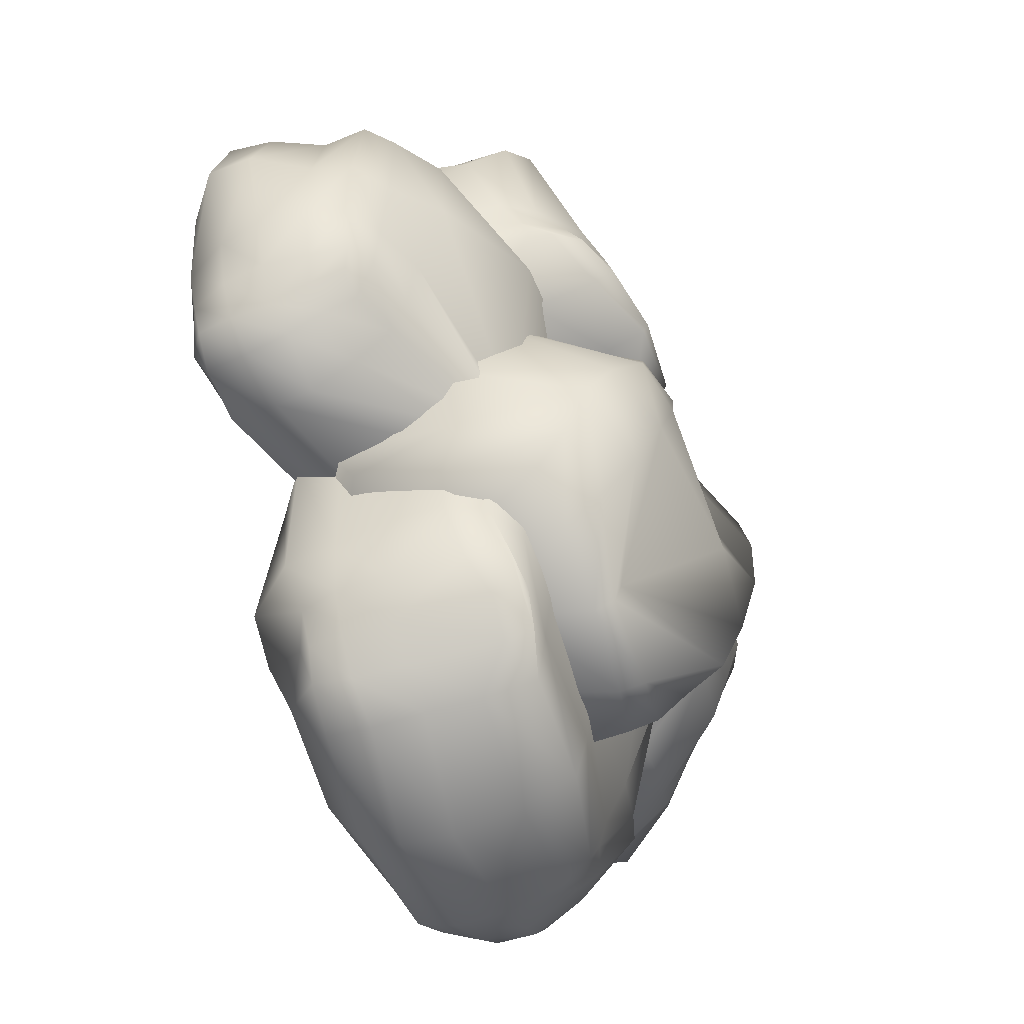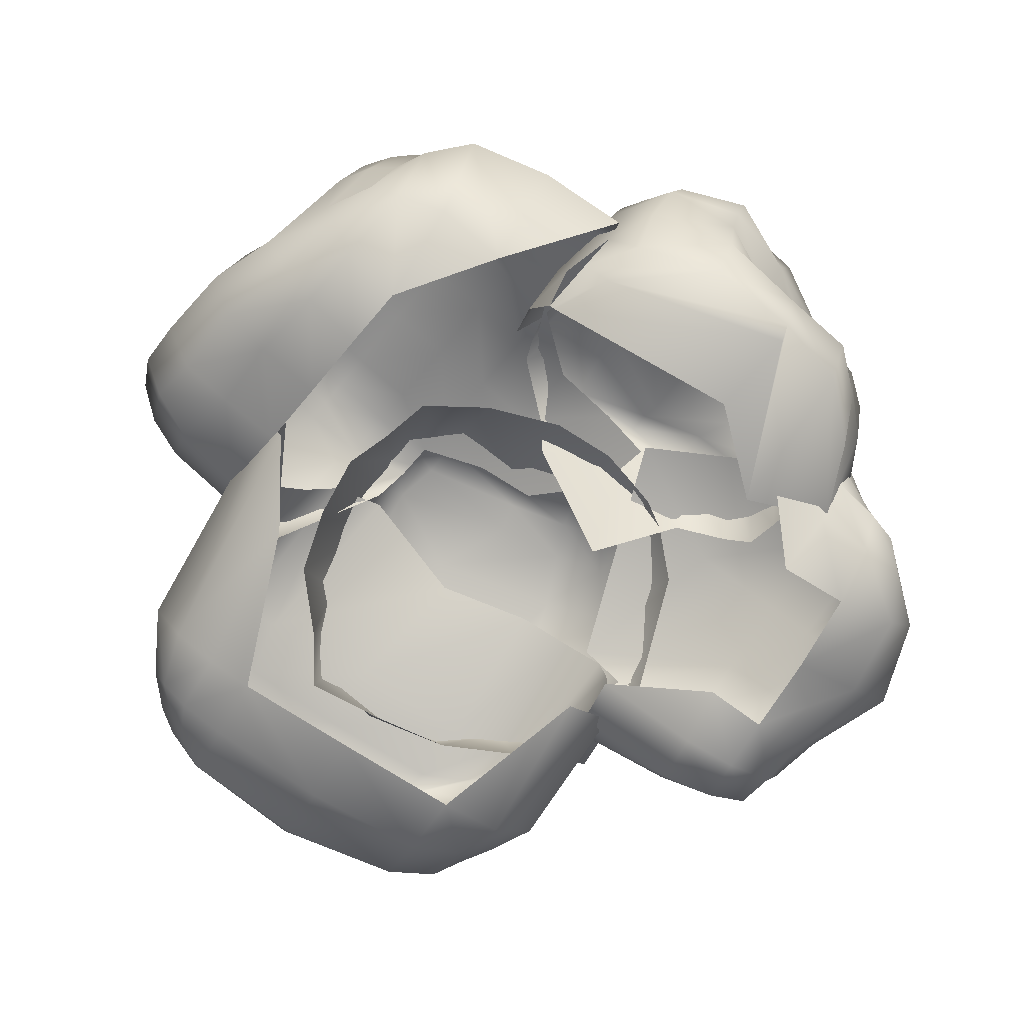
<metadata>
{"format":"obj","ext":"obj","renderer":"f3d","projection":"perspective","resolution":1024,"background":"white","views":[{"elev":-55.5,"azim":109.2,"up":"+Z"},{"elev":-78.1,"azim":-31.2,"up":"+Y"}]}
</metadata>
<code>
g default
v -1.378 2.92 1.274
v -2.699 2.773 0.5562
v 0.2423 3.109 1.735
v 0.4748 5.275 -0.4128
v -1.466 6.013 -0.505
v -2.421 5.253 -0.7333
v -1.539 6.202 -1.27
v -2.521 5.281 -1.362
v 0.5277 5.276 -0.8178
v 0.6268 5.246 -1.438
v -1.834 6.124 -2.143
v -2.485 5.189 -2.092
v -1.321 3.447 -6.338
v -0.03273 3.684 -6.755
v 0.0596 1.418 -5.989
v -1.609 1.392 -6.077
v 1.657 3.77 -6.461
v 1.749 2.161 -6.01
v 2.969 3.252 1.242
v 2.501 3.281 1.406
v 3.486 3.075 0.89
v 3.207 5.393 -1.145
v 2.785 5.309 -0.3568
v 2.48 5.146 0.1146
v -3.061 2.628 -0.4623
v -3.469 2.629 -1.404
v -2.166 4.432 -4.647
v -1.708 5.321 -4.632
v -0.1892 4.132 -6.496
v -1.818 3.93 -5.612
v 1.574 4.258 -5.817
v 1.579 4.131 -6.2
v -2.22 1.677 -5.074
v -3.136 2.156 -4.029
v 4.247 4.521 -3.24
v 4.925 2.16 -2.373
v 4.562 1.991 -3.669
v 4.084 4.026 -4.173
v 4.287 -0.5893 -2.945
v 4.391 0.0242 -4.113
v 4.32 1.875 -4.691
v 3.89 3.467 -4.75
v -1.83 5.757 -3.453
v -2.349 4.852 -3.344
v -0.1348 5.891 -3.114
v -3.425 2.414 -2.696
v 4.278 2.77 -0.004391
v 3.791 4.948 -2.047
v 1.744 5.259 0.107
v 1.891 5.628 -0.6491
v 2.147 5.664 -1.411
v 2.551 5.491 -2.532
v 2.789 5.017 -3.806
v 2.898 4.335 -4.75
v 2.926 3.634 -5.505
v 3.212 1.811 -5.235
v 3.14 -0.5855 -4.406
v 1.614 3.314 1.689
v -3.408 3.681 -2.337
v -4.029 2.474 -2.472
v -2.286 4.523 -2.325
v -3.046 2.869 -5.732
v -3.888 2.76 -5.69
v -4.465 2.605 -5.703
v -4.01 1.636 -7.209
v -3.546 1.827 -7.463
v -3.582 1.391 -7.69
v -4.068 1.266 -7.372
v -2.855 2.165 -7.762
v -2.96 1.561 -8.09
v -3.056 0.455 -8.406
v -3.862 0.5389 -8.085
v -4.386 0.5354 -7.743
v -4.862 -1.442 -5.742
v -3.975 -2.033 -5.727
v -4.151 -1.769 -2.58
v -5.142 -0.9461 -0.9712
v -3.06 -2.293 -5.72
v 4.072 0.5835 -2.511
v 4.049 1.662 -2.492
v 4.037 0.5766 -5.375
v 3.966 1.664 -5.28
v 3.61 2.397 -5.248
v 3.938 2.639 -2.541
v -5.258 0.4953 -5.745
v -5.18 1.199 -1.118
v -4.554 1.832 -2.564
v -4.934 1.7 -5.738
v -3.602 2.124 -6.67
v -4.207 1.958 -6.711
v -2.885 2.488 -6.84
v -4.916 0.5869 -7.1
v -4.618 1.436 -6.874
v -4.105 -0.9258 -7.555
v -3.69 -1.097 -7.812
v -3.976 -1.435 -7.069
v -4.568 -1.224 -6.958
v -3.013 -1.319 -8.161
v -3.03 -1.845 -7.072
v 3.487 1.917 -6.305
v 3.252 2.701 -6.201
v 3.624 0.4658 -6.46
v 3.074 0.4041 -7.09
v 2.966 2.274 -6.966
v 2.784 2.736 -6.783
v -0.6261 2.616 -8.065
v -0.6147 1.574 -8.478
v 1.511 2.626 -7.818
v 1.613 1.632 -8.028
v 1.748 0.5627 -8.174
v -0.5914 0.291 -8.848
v -0.6218 -2.258 -7.097
v -0.6245 -2.537 -5.695
v -0.6194 -1.485 -8.36
v 1.757 -1.289 -8.101
v 1.787 -2.044 -7.077
v 1.837 -2.566 -5.72
v 0.09777 4.61 -3.285
v -0.6285 2.882 -5.721
v 2.007 3.487 -2.706
v 1.963 3.057 -5.832
v -0.6285 2.848 -7.078
v 1.833 2.876 -7.076
v 2.209 2.79 -7.259
v 2.298 2.26 -7.454
v 2.461 0.4496 -7.631
v 2.835 -1.455 -6.869
v 3.064 -2.356 -5.72
v 2.632 -1.241 -7.663
v 3.03 -1.184 -7.083
v 3.43 -1.201 -6.531
v 3.887 -1.418 -5.648
v 3.056 -2.008 -2.63
v 4.026 -1.332 -2.629
v 3.102 3.096 -2.646
v 3.027 2.9 -5.619
v 2.713 2.848 -6.697
v -0.611 -0.7417 -8.672
v -3.051 -0.5682 -8.435
v 1.784 -0.4196 -8.237
v -3.865 -0.3326 -8.113
v -4.328 -0.1954 -7.789
v -4.854 -0.4094 -7.09
v -5.502 -0.4664 -5.811
v -5.622 -0.07509 -0.9731
v 4.107 -0.4003 -2.585
v 3.954 -0.4049 -5.562
v 3.663 -0.4619 -6.543
v 3.121 -0.5224 -7.149
v 2.583 -0.5016 -7.758
v 7.072 -0.5634 3.753
v 7.624 -0.5066 3.255
v 7.636 0.3894 3.038
v 7.104 0.1888 3.553
v 8.402 -0.5284 2.464
v 8.03 0.4808 2.34
v 8.092 1.339 2.353
v 7.58 1.15 2.978
v 6.978 0.8735 3.498
v 7.995 1.098 -0.7403
v 8.276 0.4019 -0.796
v 7.782 0.318 -1.671
v 7.668 1.048 -1.554
v 8.321 -0.5617 -0.7966
v 7.927 -0.5486 -1.778
v 7.393 -0.5173 -2.367
v 7.446 0.2265 -2.114
v 7.369 0.8914 -1.995
v 4.32 2.272 -2.909
v 4.231 1.879 -3.024
v 6.11 1.342 -2.365
v 6.052 0.6478 -2.925
v 5.923 -0.2306 -3.31
v 4.127 1.306 -3.2
v 3.495 -1.695 -1.889
v 3.59 -1.32 -2.864
v 5.613 -2.017 -2.905
v 5.532 -2.36 -1.906
v 5.427 -2.239 -0.7462
v 3.699 -1.427 4.402
v 3.773 -1.114 5.163
v 5.251 -2.473 2.348
v 5.469 -1.966 3.557
v 5.494 -1.339 4.338
v 4.432 1.406 5.822
v 4.423 2.188 5.122
v 4.282 0.3898 6.008
v 5.802 -0.0784 4.602
v 5.886 0.796 4.431
v 5.834 1.529 3.938
v 4.685 2.33 4.68
v 4.841 2.568 3.625
v 6.311 1.775 3.545
v 6.684 2.418 2.539
v 4.577 2.717 -2.697
v 3.581 2.911 -2.508
v 6.449 1.958 -0.8324
v 6.38 1.748 -1.877
v 6.917 0.9566 -2.211
v 6.999 0.3816 -2.521
v 6.972 -0.3301 -2.886
v 6.563 -2.506 -1.857
v 6.556 -2.627 -0.7665
v 6.655 -2.085 -2.749
v 7.344 -1.982 -2.528
v 7.51 -2.079 -1.825
v 7.629 -2.23 -0.7647
v 6.476 -2.357 3.54
v 6.409 -1.696 4.148
v 6.515 -2.855 2.405
v 7.88 -2.091 2.469
v 7.338 -1.998 3.516
v 6.929 -1.868 3.96
v 6.55 0.5141 3.842
v 6.562 1.242 3.62
v 6.51 -0.3692 4.085
v 7.113 1.524 3.169
v 7.558 1.77 2.482
v 7.278 1.412 -1.706
v 7.376 1.538 -0.8165
v 3.795 -0.2392 -3.486
v 5.791 -1.012 -3.215
v 3.973 -0.4894 5.602
v 5.646 -0.7392 4.552
v 6.421 -1.065 4.143
v 6.975 -1.276 3.851
v 7.551 -1.302 3.435
v 8.453 -1.392 2.525
v 7.82 -1.357 -1.833
v 7.421 -1.308 -2.491
v 8.118 -1.392 -0.7842
v 6.831 -1.179 -2.894
v 6.668 2.522 0.7157
v 7.438 1.672 0.7696
v 8.117 1.174 0.7853
v 2.272 3.504 2.278
v 4.901 3.672 0.7115
v 6.561 -2.802 0.8132
v 7.979 -2.161 0.8323
v 8.856 -1.495 0.8329
v 8.91 -0.6216 0.8131
v 8.331 0.4124 0.7853
v 4.73 3.783 3.393
v 5.672 3.427 4.683
v 5.829 2.656 4.267
v 5.338 3.189 2.959
v 5.191 2.536 5.561
v 5.387 1.863 5.347
v 5.754 0.8983 5.07
v 5.792 1.525 3.788
v 5.505 2.074 2.445
v 5.776 -0.6041 4.528
v 2.295 -2.518 4.613
v -1.617 -1.476 4.386
v -1.696 -0.9947 4.357
v -1.78 2.377 3.161
v -1.922 0.6323 3.919
v -1.597 2.999 5.372
v -1.692 0.1096 5.065
v -1.328 2.25 6.414
v -1.028 3.928 4.141
v -1.386 3.296 3.646
v -1.409 3.359 5.375
v -1.276 3.524 5.455
v -1.257 2.508 6.592
v -1.179 2.703 6.727
v 2.177 4.985 3.018
v 0.3929 4.411 3.994
v 0.5501 3.672 5.278
v 2.434 4.166 5.692
v -0.06121 2.703 6.597
v 2.886 2.517 7.018
v 3.79 4.498 3.673
v 5.169 3.807 4.959
v 4.527 2.742 6.014
v -1.277 3.563 3.012
v -1.149 3.777 2.565
v -0.903 3.954 3.481
v -0.6632 4.093 3.078
v 0.3898 4.782 3.403
v 0.4361 5.211 2.389
v 2.078 5.116 2.718
v 2.036 5.296 2.292
v 4.167 4.585 2.671
v 4.365 4.288 2.955
v 5.047 3.539 2.498
v 4.693 4.085 2.327
v 5.305 2.187 1.814
v 4.856 2.689 1.496
v -0.6423 0.3263 7.662
v 0.8657 0.1419 7.712
v 0.8858 0.8006 7.988
v -0.4508 0.7327 7.81
v 2.358 0.07418 6.855
v 2.27 0.8199 6.916
v 2.365 1.252 7.49
v 0.9571 1.285 8.211
v -0.2833 1.154 7.816
v 2.096 4.455 1.629
v 0.2356 3.18 0.9958
v -0.04071 4.23 1.419
v 2.039 5.177 2.03
v 2.172 1.168 -0.06435
v -0.7569 -1.205 6.38
v 0.8571 -1.798 6.836
v 0.8926 -0.8651 7.424
v -0.8006 -0.4382 7.058
v 2.611 -2.007 6.636
v 2.598 -0.9914 7.081
v 4.736 1.927 6.05
v 4.671 1.327 5.855
v 4.185 1.346 6.07
v 4.309 0.8594 6.146
v 4.72 0.149 6.399
v 5.348 0.4342 5.842
v 5.387 -0.7995 5.36
v 5.531 -1.837 3.636
v 4.785 -0.9221 6.051
v 4.994 -1.968 5.134
v -0.9895 -1.576 5.47
v -1.513 -1.137 5.465
v 2.627 -2.445 6.327
v -1.306 -0.1714 6.122
v -1.207 0.8007 6.838
v -0.9448 1.414 7.182
v -0.6598 1.912 7.353
v 2.593 1.671 7.573
v 0.8549 1.806 7.906
v 3.419 4.824 3.005
v 3.317 4.981 2.536
v 3.883 3.383 1.047
v 3.463 4.598 2.102
v 3.889 -1.892 3.097
v 4.021 -2.061 6.181
v 4.013 -1.033 6.833
v 3.695 0.08842 6.768
v 3.284 0.8693 6.478
v 3.381 1.331 6.73
v 4.163 1.974 6.58
v -5.388 4.552 -0.6658
v -4.622 4.912 -0.9345
v -4.736 4.718 -1.337
v -5.509 4.333 -0.928
v -3.361 5.025 -1.144
v -3.494 4.831 -1.555
v -3.708 4.506 -1.983
v -5.017 4.35 -1.925
v -5.9 3.961 -1.203
v -6.93 0.9768 -2.924
v -6.53 2.724 -2.197
v -5.365 2.973 -3.002
v -5.505 0.942 -3.213
v -4.166 2.968 -3.405
v -4.254 0.7803 -3.655
v -6.527 -0.5803 -0.9934
v -6.947 0.05067 -2.261
v -5.521 -0.2233 -2.542
v -5.268 -0.6994 -1.155
v -6.06 -1.468 1.924
v -6.374 -1.126 0.4642
v -5.056 -1.189 0.2455
v -4.845 -1.666 1.678
v -5.59 -0.9753 4.672
v -5.839 -1.565 3.193
v -4.637 -1.782 2.931
v -4.601 -1.298 4.92
v -3.15 -1.576 4.698
v -5.136 2.218 5.604
v -5.561 0.5532 5.628
v -4.778 0.2544 6.351
v -3.944 2.132 5.812
v -3.12 -0.4498 6.627
v -2.579 1.55 5.765
v -4.906 3.144 5.355
v -5.001 2.807 5.474
v -3.814 2.746 5.522
v -3.74 3.087 5.347
v -2.524 2.149 5.045
v -2.49 2.549 4.76
v -5.211 4.154 3.473
v -5.021 3.587 4.561
v -3.817 3.582 4.406
v -3.986 4.031 3.25
v -2.569 3.344 4.059
v -2.718 3.903 3.021
v -5.433 4.807 0.6
v -5.426 4.582 2.026
v -4.205 4.463 1.804
v -4.419 4.884 0.3936
v -2.917 4.471 1.611
v -3.136 4.859 0.192
v -5.334 4.806 -0.1603
v -4.539 5.119 -0.3975
v -3.257 5.081 -0.6028
v -6.28 -0.3261 4.195
v -5.859 3.075 4.904
v -6.134 4.087 -0.2527
v -8.274 1.386 -2.035
v -6.178 2.294 5.053
v -6.656 3.503 -0.7383
v -6.07 4.098 0.7486
v -6.795 3.339 0.4622
v -8.375 0.6054 -0.4829
v -0.6218 4.79 -0.3234
v -6.779 2.917 3.346
v -7.416 -0.4834 2.437
v 2.232 3.498 2.141
v -0.211 4.031 2.68
v -6.21 3.885 3.677
v -6.145 -0.7498 4.543
v -5.744 2.237 5.381
v -6.419 0.7803 4.715
v -5.939 0.6382 5.03
v -5.44 3.087 5.081
v -5.867 4.111 3.575
v -6.137 3.394 4.598
v -5.705 3.533 4.585
v -6.301 3.71 -0.9275
v -7.704 1.068 -2.539
v -7.64 2.56 -1.303
v -7.151 2.669 -1.787
v -6.835 -1.221 2.126
v -6.754 -0.2454 3.609
v -6.447 -0.8436 3.489
v -6.61 2.573 4.547
v -7.079 1.385 2.929
v -6.849 1.024 4.121
v -6.536 3.479 3.539
v -5.941 2.817 4.987
v -6.374 3.146 4.587
v -5.787 4.305 -0.5278
v -6.315 3.879 -0.4894
v -5.949 4.089 -0.7445
v -5.526 2.795 5.271
v -1.273 2.291 4.597
v -1.48 3.937 2.844
v -1.368 3.149 3.803
v -2.079 5.366 -1.252
v -2.13 5.321 -1.512
v -2.397 4.669 -2.161
v -1.135 1.334 6.085
v -1.334 -0.6287 6.559
v -1.265 1.831 5.072
v 1.193 3.855 2.413
v -6.765 3.433 -0.3407
v -6.39 3.759 0.6309
v -6.035 4.182 0.1028
v -6.371 3.837 -0.1353
v -8.501 1.184 -1.448
v -7.704 2.261 0.09304
v -7.769 2.522 -0.8444
v -7.6 -0.3199 -0.8481
v -7.878 0.6357 -1.868
v 0.6566 4.663 -0.3196
v -1.877 5.024 0.05027
v -1.998 5.253 -0.7421
v -5.739 4.464 0.6978
v -5.704 4.514 -0.08676
v -8.049 0.04415 1.07
v -6.856 3.18 1.893
v -7.825 1.865 1.573
v -7.365 -0.8914 0.6914
v 1.904 3.944 0.8628
v -0.4287 4.48 1.24
v 0.9442 4.292 1.01
v -1.666 4.587 1.457
v -6.109 3.978 2.194
v -5.805 4.318 2.132
v -6.447 3.614 2.069
g polySurface3
f 1 3 4 5
f 2 1 5 6
f 6 5 7 8
f 5 4 9 7
f 7 9 10 11
f 8 7 11 12
f 13 14 15 16
f 14 17 18 15
f 19 21 22 23
f 20 19 23 24
f 25 2 6 8
f 26 25 8 12
f 27 28 29 30
f 28 31 32 29
f 29 32 17 14
f 30 29 14 13
f 33 34 27 30
f 16 33 30 13
f 35 36 37 38
f 36 39 37
f 37 39 40 41
f 38 37 41 42
f 12 11 43 44
f 11 10 45 43
f 43 45 31 28
f 44 43 28 27
f 46 26 12 44
f 34 46 44 27
f 22 21 47 48
f 48 47 36 35
f 4 49 50 9
f 49 24 23 50
f 50 23 22 51
f 9 50 51 10
f 31 45 52 53
f 45 10 51 52
f 52 51 22 48
f 53 52 48 35
f 17 32 54 55
f 32 31 53 54
f 54 53 35 38
f 55 54 38 42
f 18 17 55 56
f 56 55 42 41
f 57 56 41 40
f 39 57 40
f 4 3 58 49
f 49 58 20 24
f 59 61 62 63
f 60 59 63 64
f 65 66 67 68
f 66 69 70 67
f 67 70 71 72
f 68 67 72 73
f 74 75 76 77
f 75 78 76
f 79 81 82 80
f 80 82 83 84
f 85 86 87 88
f 88 87 60 64
f 64 63 89 90
f 63 62 91 89
f 89 91 69 66
f 90 89 66 65
f 73 92 93 68
f 92 85 88 93
f 93 88 64 90
f 68 93 90 65
f 94 95 96 97
f 95 98 99 96
f 96 99 78 75
f 97 96 75 74
f 83 82 100 101
f 82 81 102 100
f 100 102 103 104
f 101 100 104 105
f 69 106 107 70
f 106 108 109 107
f 107 109 110 111
f 70 107 111 71
f 78 99 112 113
f 99 98 114 112
f 112 114 115 116
f 113 112 116 117
f 62 61 118 119
f 119 118 120 121
f 69 91 122 106
f 91 62 119 122
f 122 119 121 123
f 106 122 123 108
f 108 124 125 109
f 124 105 104 125
f 125 104 103 126
f 109 125 126 110
f 117 116 127 128
f 116 115 129 127
f 127 129 130 131
f 128 127 131 132
f 133 117 128
f 133 128 132 134
f 121 120 135 136
f 136 135 84 83
f 108 123 137 124
f 123 121 136 137
f 137 136 83 101
f 124 137 101 105
f 71 111 138 139
f 111 110 140 138
f 138 140 115 114
f 139 138 114 98
f 73 72 141 142
f 72 71 139 141
f 141 139 98 95
f 142 141 95 94
f 94 97 143 142
f 97 74 144 143
f 143 144 85 92
f 142 143 92 73
f 74 77 145 144
f 144 145 86 85
f 134 132 147 146
f 146 147 81 79
f 103 102 148 149
f 102 81 147 148
f 148 147 132 131
f 149 148 131 130
f 110 126 150 140
f 126 103 149 150
f 150 149 130 129
f 140 150 129 115
f 151 152 153 154
f 152 155 156 153
f 153 156 157 158
f 154 153 158 159
f 160 161 162 163
f 161 164 165 162
f 162 165 166 167
f 163 162 167 168
f 169 171 172 170
f 170 172 173 174
f 175 176 177 178
f 179 175 178
f 180 182 183
f 181 180 183 184
f 185 187 188 189
f 186 185 189 190
f 191 186 190 193
f 192 191 193 194
f 195 196 197 198
f 169 195 198 171
f 171 199 200 172
f 199 168 167 200
f 200 167 166 201
f 172 200 201 173
f 179 178 202 203
f 178 177 204 202
f 202 204 205 206
f 203 202 206 207
f 184 183 208 209
f 183 182 210 208
f 208 210 211 212
f 209 208 212 213
f 190 189 214 215
f 189 188 216 214
f 214 216 151 154
f 215 214 154 159
f 194 193 217 218
f 193 190 215 217
f 217 215 159 158
f 218 217 158 157
f 171 198 219 199
f 198 197 220 219
f 219 220 160 163
f 199 219 163 168
f 174 173 222 221
f 221 222 177 176
f 188 187 223 224
f 224 223 181 184
f 151 216 225 226
f 216 188 224 225
f 225 224 184 209
f 226 225 209 213
f 213 212 227 226
f 212 211 228 227
f 227 228 155 152
f 226 227 152 151
f 166 165 229 230
f 165 164 231 229
f 229 231 207 206
f 230 229 206 205
f 173 201 232 222
f 201 166 230 232
f 232 230 205 204
f 222 232 204 177
f 197 233 234 220
f 233 194 218 234
f 234 218 157 235
f 220 234 235 160
f 196 236 237
f 236 192 237
f 237 192 194 233
f 196 237 233 197
f 211 210 238 239
f 239 238 203 207
f 155 228 240 241
f 228 211 239 240
f 240 239 207 231
f 241 240 231 164
f 157 156 242 235
f 156 155 241 242
f 242 241 164 161
f 235 242 161 160
f 243 244 245 246
f 244 247 248 245
f 245 248 249 250
f 246 245 250 251
f 252 250 249
f 256 257 258
f 257 255 259
f 261 262 263 264
f 262 256 258 263
f 263 258 260 265
f 264 263 265 266
f 267 268 269 270
f 268 261 264 269
f 269 264 266 271
f 270 269 271 272
f 243 273 274 244
f 273 267 270 274
f 274 270 272 275
f 244 274 275 247
f 276 262 261 278
f 277 276 278 279
f 279 278 280 281
f 278 261 268 280
f 280 268 267 282
f 281 280 282 283
f 284 285 286 287
f 285 243 246 286
f 286 246 251 288
f 287 286 288 289
f 290 291 292 293
f 291 294 295 292
f 292 295 296 297
f 293 292 297 298
f 299 300 301 302
f 301 277 279 281
f 302 301 281 283
f 303 300 299
f 304 305 306 307
f 305 308 309 306
f 306 309 294 291
f 307 306 291 290
f 247 310 311 248
f 310 312 313 311
f 311 313 314 315
f 248 311 315 249
f 317 252 316
f 252 249 315 316
f 316 315 314 318
f 317 316 318 319
f 255 254 320 321
f 254 253 322 320
f 320 322 308 305
f 321 320 305 304
f 260 259 323 324
f 323 321 304 307
f 324 323 307 290
f 266 265 325 326
f 265 260 324 325
f 325 324 290 293
f 326 325 293 298
f 296 327 328 297
f 327 272 271 328
f 328 271 266 326
f 297 328 326 298
f 283 282 329 330
f 282 267 273 329
f 329 273 243 285
f 330 329 285 284
f 289 331 332 287
f 331 299 302 332
f 332 302 283 330
f 287 332 330 284
f 331 303 299
f 308 322 333 334
f 322 253 333
f 334 333 317 319
f 294 309 335 336
f 309 308 334 335
f 335 334 319 318
f 336 335 318 314
f 296 295 337 338
f 295 294 336 337
f 337 336 314 313
f 338 337 313 312
f 247 275 339 310
f 275 272 327 339
f 339 327 296 338
f 310 339 338 312
f 259 260 258 257
f 340 341 342 343
f 341 344 345 342
f 342 345 346 347
f 343 342 347 348
f 349 350 351 352
f 350 348 347 351
f 351 347 346 353
f 352 351 353 354
f 355 356 357 358
f 356 349 352 357
f 357 352 354
f 359 360 361 362
f 360 355 358 361
f 363 364 365 366
f 364 359 362 365
f 366 365 367
f 368 369 370 371
f 369 363 366 370
f 370 366 367 372
f 371 370 372 373
f 374 375 376 377
f 375 368 371 376
f 376 371 373 378
f 377 376 378 379
f 380 381 382 383
f 381 374 377 382
f 382 377 379 384
f 383 382 384 385
f 386 387 388 389
f 387 380 383 388
f 388 383 385 390
f 389 388 390 391
f 340 392 393 341
f 392 386 389 393
f 393 389 391 394
f 341 393 394 344
f 395 410 413 412
f 410 363 369 413
f 413 369 368 411
f 412 413 411 399
f 396 414 417 416
f 414 374 381 417
f 417 381 380 415
f 416 417 415 409
f 400 418 421 420
f 418 348 350 421
f 421 350 349 419
f 420 421 419 398
f 406 422 424 423
f 422 359 364 424
f 424 364 363 410
f 423 424 410 395
f 406 423 427 426
f 423 395 412 427
f 427 412 399 425
f 426 427 425 405
f 409 428 430 416
f 428 405 425 430
f 430 425 399 429
f 416 430 429 396
f 397 431 433 432
f 431 340 343 433
f 433 343 348 418
f 432 433 418 400
f 399 411 434 429
f 411 368 375 434
f 434 375 374 414
f 429 434 414 396
f 379 435 437 384
f 437 408 436
f 384 437 436 385
f 346 345 439
f 345 344 438 439
f 354 353 440
f 353 346 439 440
f 373 372 442 441
f 372 367 442
f 379 378 443 435
f 378 373 441 443
f 400 445 448 432
f 445 402 446 448
f 448 446 401 447
f 432 448 447 397
f 398 449 451 420
f 449 403 450 451
f 451 450 402 445
f 420 451 445 400
f 398 419 453 449
f 419 349 356 453
f 453 356 355 452
f 449 453 452 403
f 391 455 456 394
f 455 404 456
f 394 456 438 344
f 401 457 458 447
f 457 386 392 458
f 458 392 340 431
f 447 458 431 397
f 403 459 461 450
f 459 406 426 461
f 461 426 405 460
f 450 461 460 402
f 403 452 462 459
f 452 355 360 462
f 462 360 359 422
f 459 462 422 406
f 404 464 465 454
f 464 408 444 465
f 465 444 407 463
f 454 465 463
f 385 436 466 390
f 436 408 464 466
f 466 464 404 455
f 390 466 455 391
f 409 415 468 467
f 415 380 387 468
f 468 387 386 457
f 467 468 457 401
f 402 460 469 446
f 460 405 428 469
f 469 428 409 467
f 446 469 467 401

</code>
